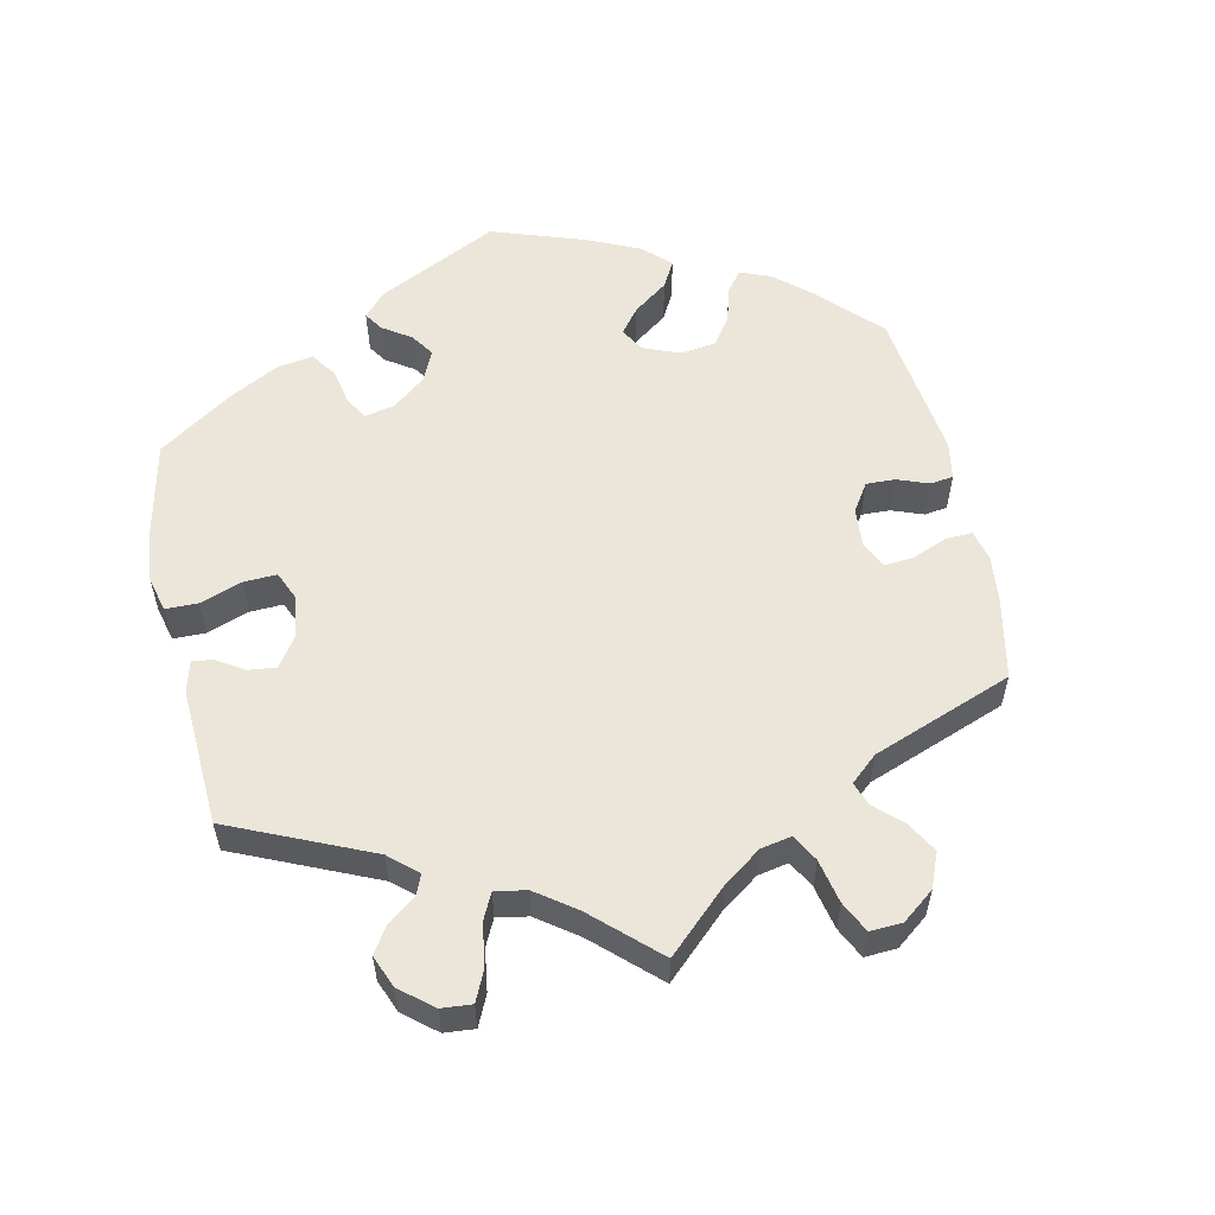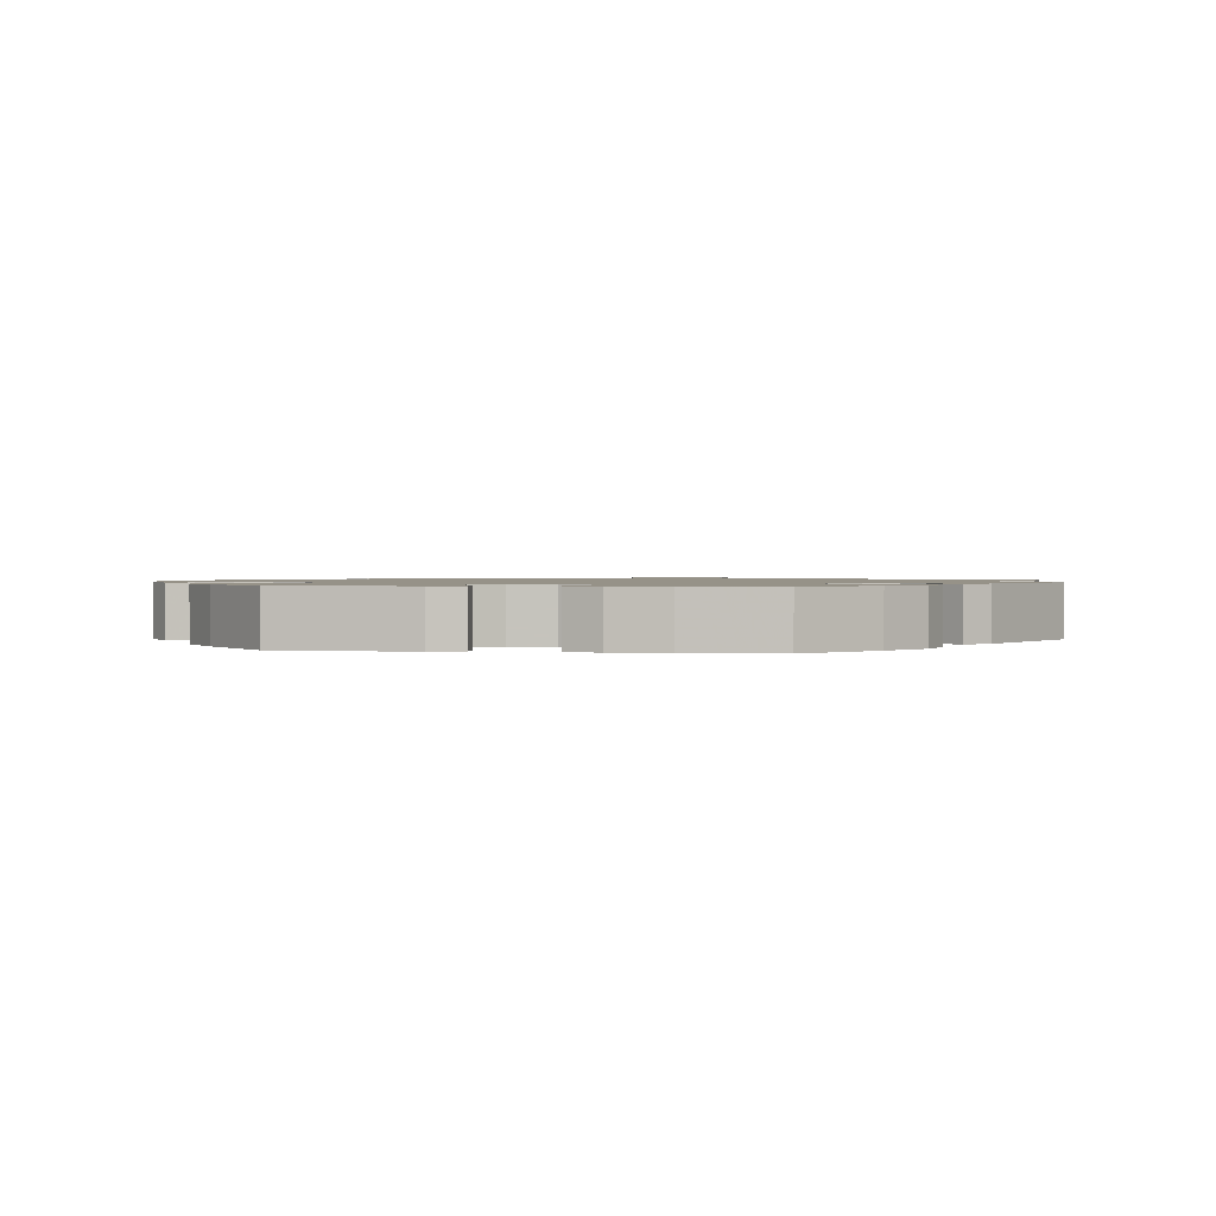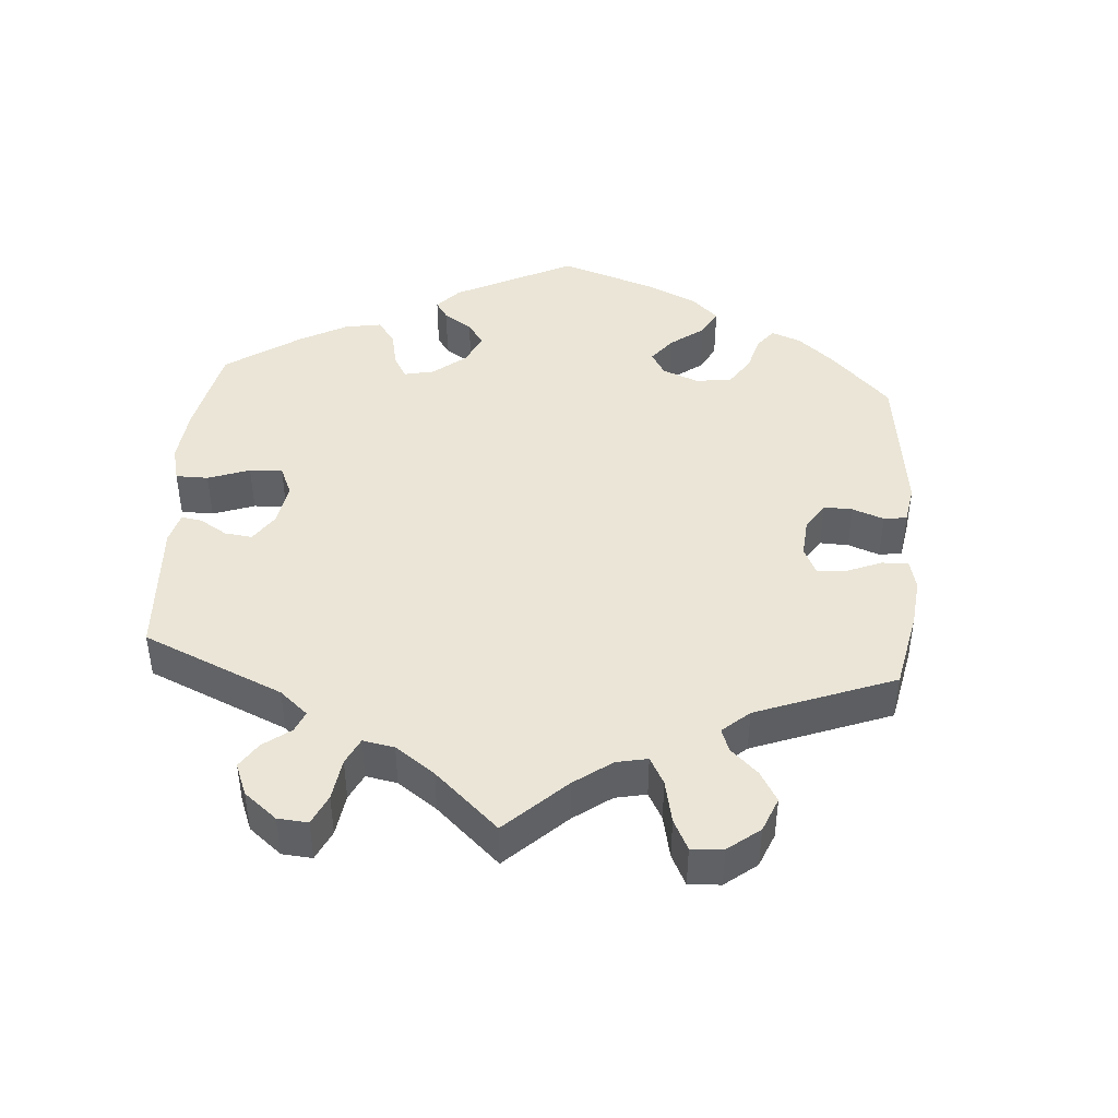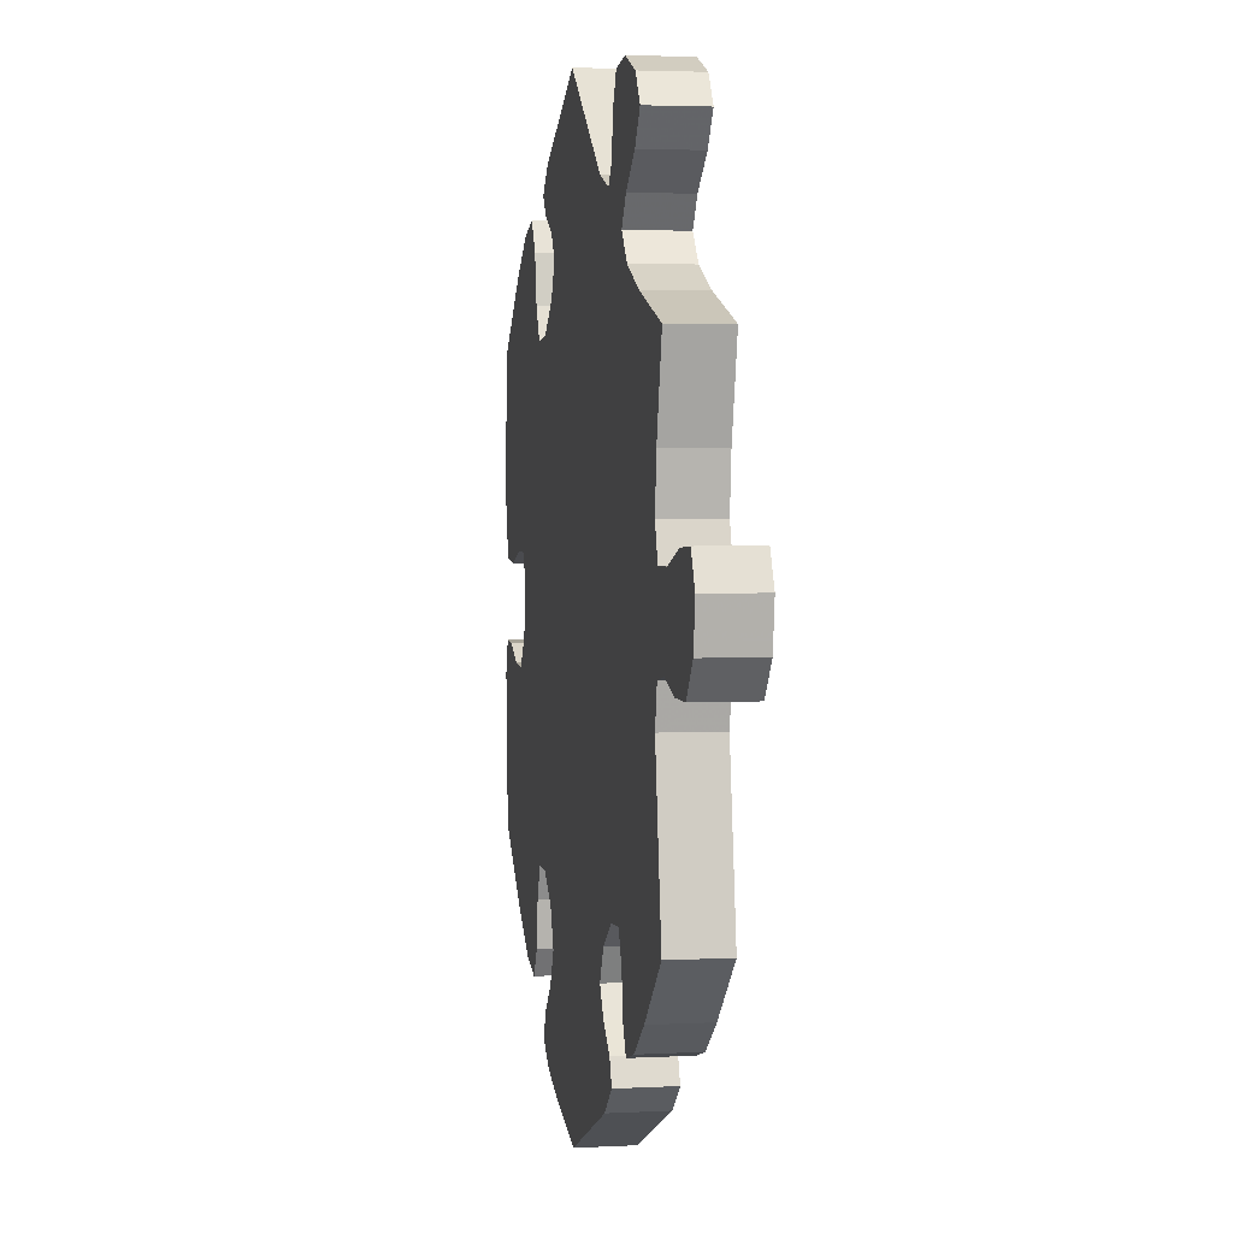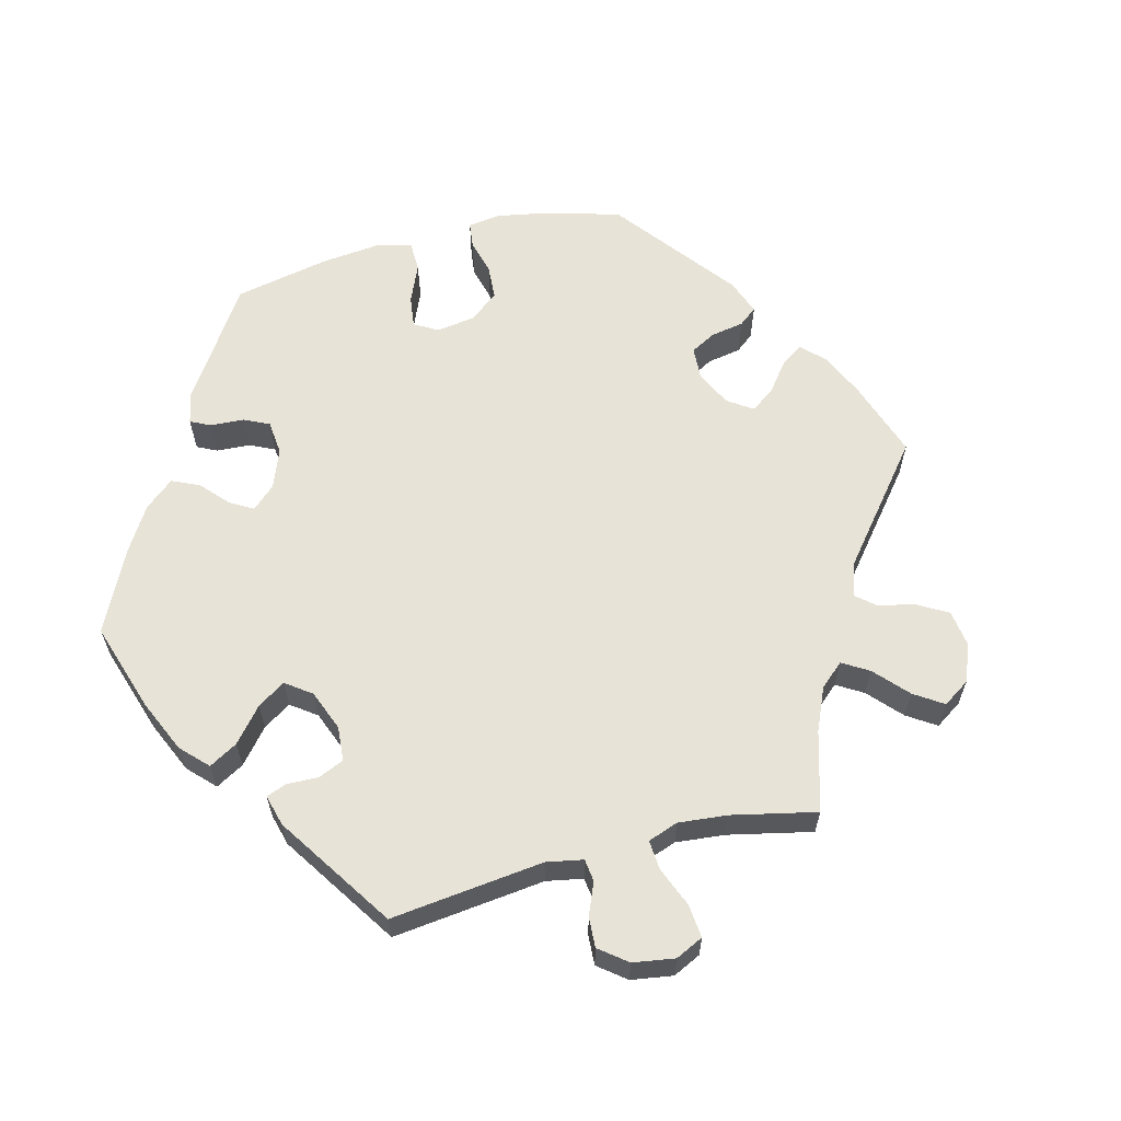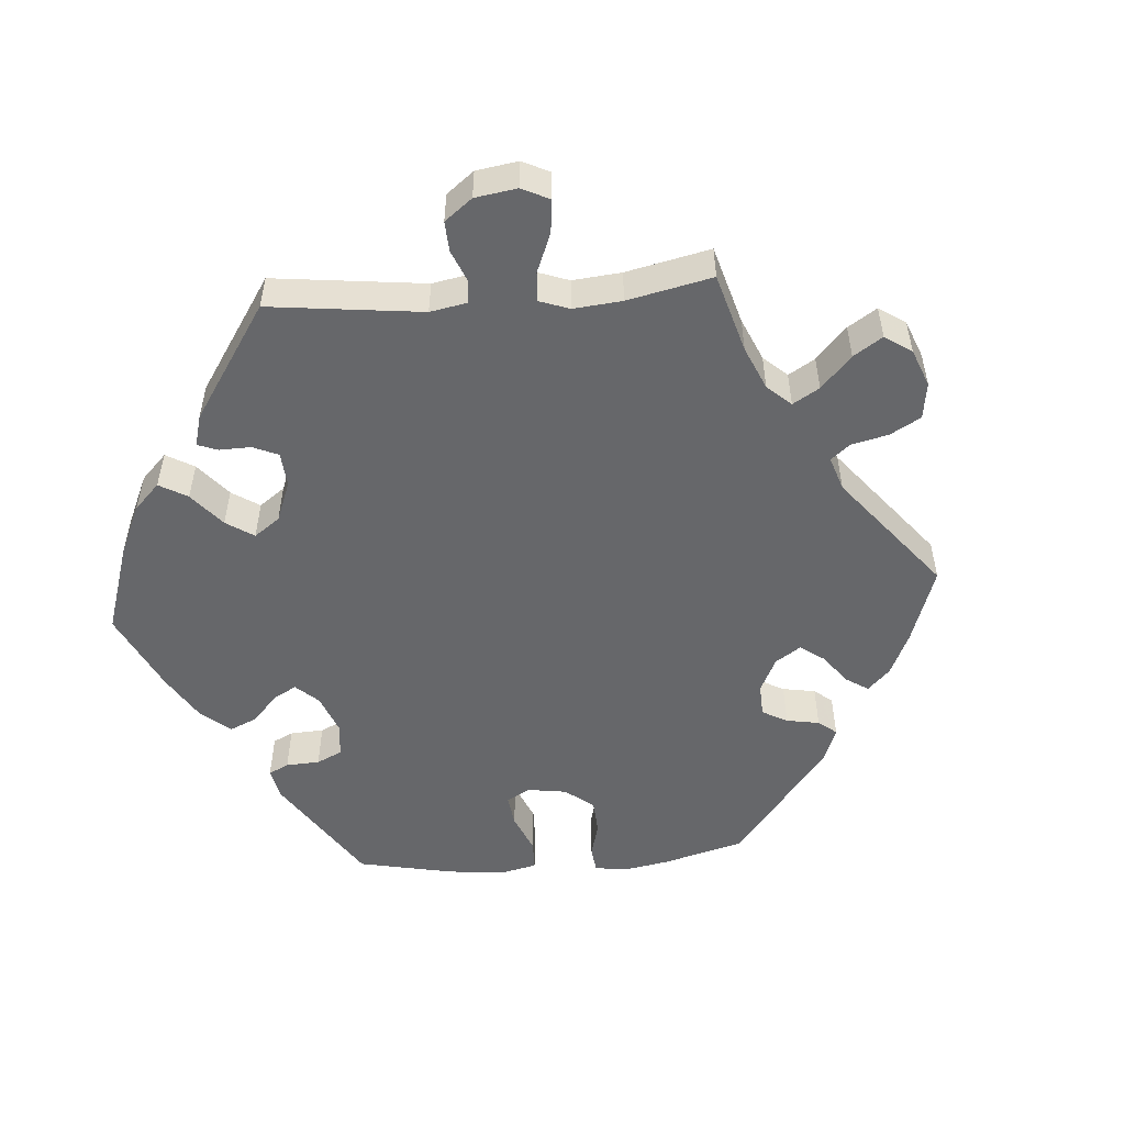
<metadata>
{"format":"obj","ext":"obj","renderer":"f3d","projection":"perspective","resolution":1024,"background":"white","views":[{"elev":56.6,"azim":48.0,"up":"+Y"},{"elev":1.2,"azim":-80.8,"up":"+Y"},{"elev":44.0,"azim":64.4,"up":"+Y"},{"elev":3.3,"azim":79.9,"up":"+Z"},{"elev":61.6,"azim":15.3,"up":"+Y"},{"elev":-52.1,"azim":34.3,"up":"+Y"}]}
</metadata>
<code>
v -0.403 0.07 0.378
v -0.34 0.07 0.424
v -0.291 0.07 0.438
v -0.268 0.07 0.399
v -0.257 0.07 0.338
v -0.236 0.07 0.297
v -0.192 0.07 0.302
v -0.145 0.07 0.34
v -0.124 0.07 0.384
v -0.147 0.07 0.415
v -0.186 0.07 0.436
v -0.205 0.07 0.459
v -0.173 0.07 0.491
v -0.001 0.07 0.578
v 0.171 0.07 0.451
v 0.22 0.07 0.434
v 0.239 0.07 0.459
v 0.245 0.07 0.507
v 0.264 0.07 0.545
v 0.312 0.07 0.552
v 0.367 0.07 0.531
v 0.391 0.07 0.496
v 0.364 0.07 0.458
v 0.317 0.07 0.421
v 0.294 0.07 0.387
v 0.323 0.07 0.353
v 0.385 0.07 0.325
v 0.5 0.07 0.289
v 0.473 0.07 0.177
v 0.466 0.07 0.112
v 0.48 0.07 0.07
v 0.523 0.07 0.071
v 0.582 0.07 0.09
v 0.63 0.07 0.093
v 0.65 0.07 0.053
v 0.642 0.07 -0.003
v 0.61 0.07 -0.044
v 0.561 0.07 -0.044
v 0.511 0.07 -0.029
v 0.477 0.07 -0.035
v 0.467 0.07 -0.084
v 0.5 0.07 -0.289
v 0.414 0.07 -0.365
v 0.36 0.07 -0.404
v 0.318 0.07 -0.416
v 0.301 0.07 -0.383
v 0.294 0.07 -0.331
v 0.277 0.07 -0.294
v 0.235 0.07 -0.297
v 0.19 0.07 -0.328
v 0.169 0.07 -0.369
v 0.19 0.07 -0.403
v 0.226 0.07 -0.433
v 0.238 0.07 -0.463
v 0.197 0.07 -0.497
v 0.001 0.07 -0.578
v -0.112 0.07 -0.549
v -0.174 0.07 -0.527
v -0.209 0.07 -0.499
v -0.195 0.07 -0.466
v -0.159 0.07 -0.429
v -0.138 0.07 -0.386
v -0.157 0.07 -0.339
v -0.2 0.07 -0.305
v -0.238 0.07 -0.305
v -0.255 0.07 -0.346
v -0.262 0.07 -0.405
v -0.284 0.07 -0.441
v -0.334 0.07 -0.426
v -0.399 0.07 -0.379
v -0.501 0.07 -0.289
v -0.512 0.07 -0.103
v -0.498 0.07 -0.06
v -0.467 0.07 -0.062
v -0.425 0.07 -0.083
v -0.386 0.07 -0.086
v -0.358 0.07 -0.047
v -0.349 0.07 0.011
v -0.362 0.07 0.052
v -0.399 0.07 0.052
v -0.448 0.07 0.036
v -0.49 0.07 0.04
v -0.508 0.07 0.089
v -0.51 0.07 0.164
v -0.501 0.07 0.289
v -0.403 0 0.378
v -0.34 0 0.424
v -0.291 0 0.438
v -0.268 0 0.399
v -0.257 0 0.338
v -0.236 0 0.297
v -0.192 0 0.302
v -0.145 0 0.34
v -0.124 0 0.384
v -0.147 0 0.415
v -0.186 0 0.436
v -0.205 0 0.459
v -0.173 0 0.491
v -0.001 0 0.578
v 0.171 0 0.451
v 0.22 0 0.434
v 0.239 0 0.459
v 0.245 0 0.507
v 0.264 0 0.545
v 0.312 0 0.552
v 0.367 0 0.531
v 0.391 0 0.496
v 0.364 0 0.458
v 0.317 0 0.421
v 0.294 0 0.387
v 0.323 0 0.353
v 0.385 0 0.325
v 0.5 0 0.289
v 0.473 0 0.177
v 0.466 0 0.112
v 0.48 0 0.07
v 0.523 0 0.071
v 0.582 0 0.09
v 0.63 0 0.093
v 0.65 0 0.053
v 0.642 0 -0.003
v 0.61 0 -0.044
v 0.561 0 -0.044
v 0.511 0 -0.029
v 0.477 0 -0.035
v 0.467 0 -0.084
v 0.5 0 -0.289
v 0.414 0 -0.365
v 0.36 0 -0.404
v 0.318 0 -0.416
v 0.301 0 -0.383
v 0.294 0 -0.331
v 0.277 0 -0.294
v 0.235 0 -0.297
v 0.19 0 -0.328
v 0.169 0 -0.369
v 0.19 0 -0.403
v 0.226 0 -0.433
v 0.238 0 -0.463
v 0.197 0 -0.497
v 0.001 0 -0.578
v -0.112 0 -0.549
v -0.174 0 -0.527
v -0.209 0 -0.499
v -0.195 0 -0.466
v -0.159 0 -0.429
v -0.138 0 -0.386
v -0.157 0 -0.339
v -0.2 0 -0.305
v -0.238 0 -0.305
v -0.255 0 -0.346
v -0.262 0 -0.405
v -0.284 0 -0.441
v -0.334 0 -0.426
v -0.399 0 -0.379
v -0.501 0 -0.289
v -0.512 0 -0.103
v -0.498 0 -0.06
v -0.467 0 -0.062
v -0.425 0 -0.083
v -0.386 0 -0.086
v -0.358 0 -0.047
v -0.349 0 0.011
v -0.362 0 0.052
v -0.399 0 0.052
v -0.448 0 0.036
v -0.49 0 0.04
v -0.508 0 0.089
v -0.51 0 0.164
v -0.501 0 0.289
f 80 81 82 83
f 79 80 83 84
f 72 73 74 75
f 72 75 76
f 71 72 76
f 70 71 76 77
f 66 67 68 69
f 65 66 69 70
f 58 59 60 61
f 58 61 62
f 57 58 62
f 56 57 62
f 55 56 62 63
f 52 53 54 55
f 51 52 55 63
f 44 45 46 47
f 44 47 48
f 41 42 43 44
f 40 41 44 48
f 36 37 38 39
f 36 39 40
f 35 36 40
f 32 33 34 35
f 31 32 35 40
f 30 31 40 48
f 27 28 29
f 26 27 29 30
f 25 26 30 48
f 21 22 23 24
f 21 24 25
f 20 21 25
f 17 18 19 20
f 16 17 20 25
f 15 16 25 48
f 10 11 12 13
f 9 10 13 14
f 8 9 14 15
f 2 3 4 5
f 2 5 6
f 1 2 6
f 79 84 85 1
f 65 70 77 78
f 64 65 78 79
f 50 51 63 64
f 49 50 64 79
f 7 8 15 48
f 6 7 48 49
f 1 6 49 79
f 168 167 166 165
f 169 168 165 164
f 160 159 158 157
f 161 160 157
f 161 157 156
f 162 161 156 155
f 154 153 152 151
f 155 154 151 150
f 146 145 144 143
f 147 146 143
f 147 143 142
f 147 142 141
f 148 147 141 140
f 140 139 138 137
f 148 140 137 136
f 132 131 130 129
f 133 132 129
f 129 128 127 126
f 133 129 126 125
f 124 123 122 121
f 125 124 121
f 125 121 120
f 120 119 118 117
f 125 120 117 116
f 133 125 116 115
f 114 113 112
f 115 114 112 111
f 133 115 111 110
f 109 108 107 106
f 110 109 106
f 110 106 105
f 105 104 103 102
f 110 105 102 101
f 133 110 101 100
f 98 97 96 95
f 99 98 95 94
f 100 99 94 93
f 90 89 88 87
f 91 90 87
f 91 87 86
f 86 170 169 164
f 163 162 155 150
f 164 163 150 149
f 149 148 136 135
f 164 149 135 134
f 133 100 93 92
f 134 133 92 91
f 164 134 91 86
f 1 86 87 2
f 2 87 88 3
f 3 88 89 4
f 4 89 90 5
f 5 90 91 6
f 6 91 92 7
f 7 92 93 8
f 8 93 94 9
f 9 94 95 10
f 10 95 96 11
f 11 96 97 12
f 12 97 98 13
f 13 98 99 14
f 14 99 100 15
f 15 100 101 16
f 16 101 102 17
f 17 102 103 18
f 18 103 104 19
f 19 104 105 20
f 20 105 106 21
f 21 106 107 22
f 22 107 108 23
f 23 108 109 24
f 24 109 110 25
f 25 110 111 26
f 26 111 112 27
f 27 112 113 28
f 28 113 114 29
f 29 114 115 30
f 30 115 116 31
f 31 116 117 32
f 32 117 118 33
f 33 118 119 34
f 34 119 120 35
f 35 120 121 36
f 36 121 122 37
f 37 122 123 38
f 38 123 124 39
f 39 124 125 40
f 40 125 126 41
f 41 126 127 42
f 42 127 128 43
f 43 128 129 44
f 44 129 130 45
f 45 130 131 46
f 46 131 132 47
f 47 132 133 48
f 48 133 134 49
f 49 134 135 50
f 50 135 136 51
f 51 136 137 52
f 52 137 138 53
f 53 138 139 54
f 54 139 140 55
f 55 140 141 56
f 56 141 142 57
f 57 142 143 58
f 58 143 144 59
f 59 144 145 60
f 60 145 146 61
f 61 146 147 62
f 62 147 148 63
f 63 148 149 64
f 64 149 150 65
f 65 150 151 66
f 66 151 152 67
f 67 152 153 68
f 68 153 154 69
f 69 154 155 70
f 70 155 156 71
f 71 156 157 72
f 72 157 158 73
f 73 158 159 74
f 74 159 160 75
f 75 160 161 76
f 76 161 162 77
f 77 162 163 78
f 78 163 164 79
f 79 164 165 80
f 80 165 166 81
f 81 166 167 82
f 82 167 168 83
f 83 168 169 84
f 84 169 170 85
f 85 170 86 1

</code>
